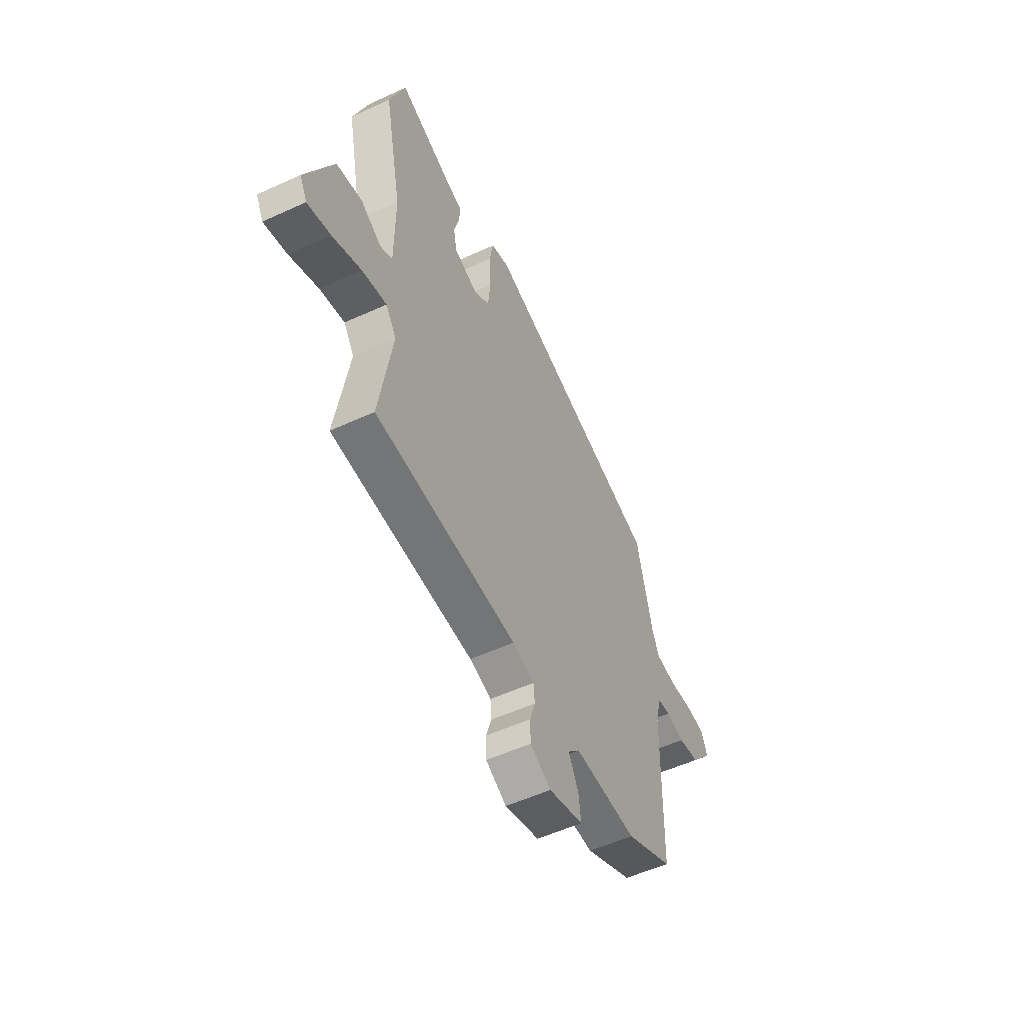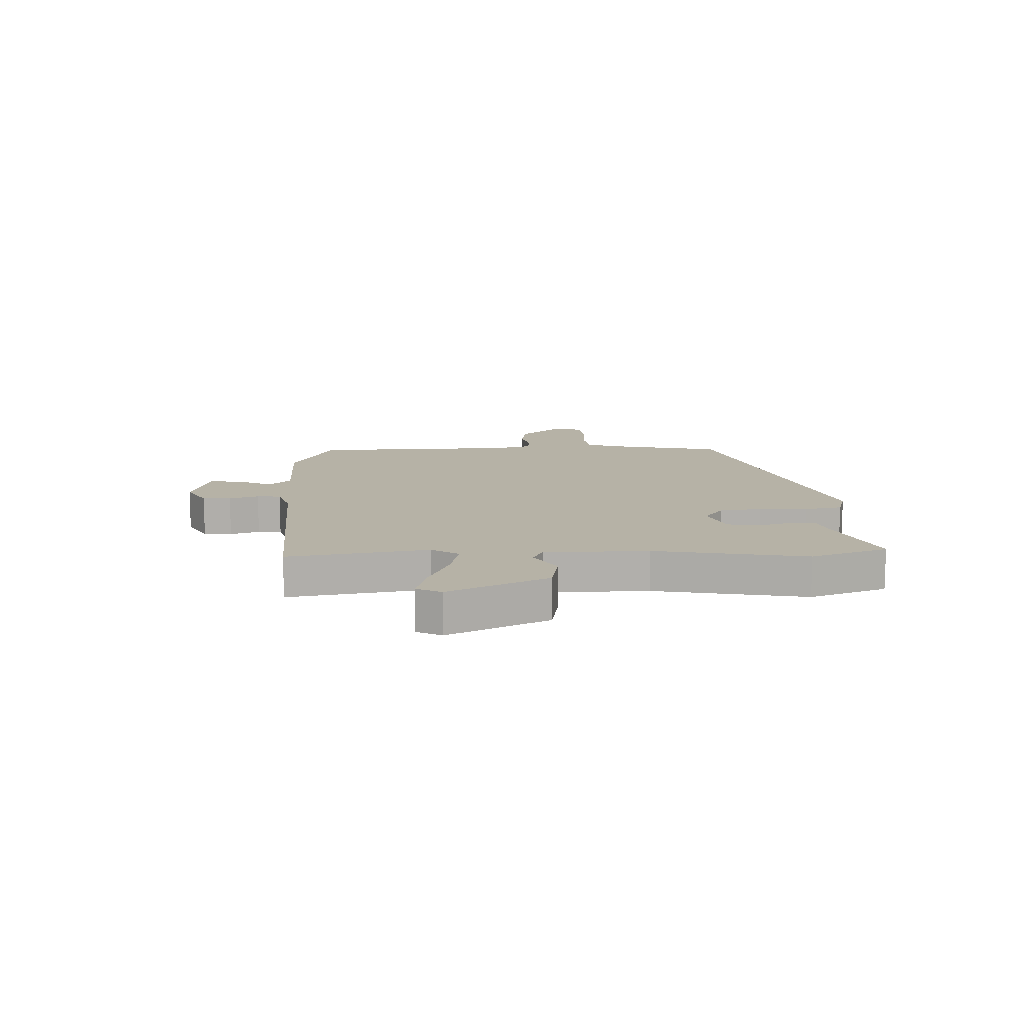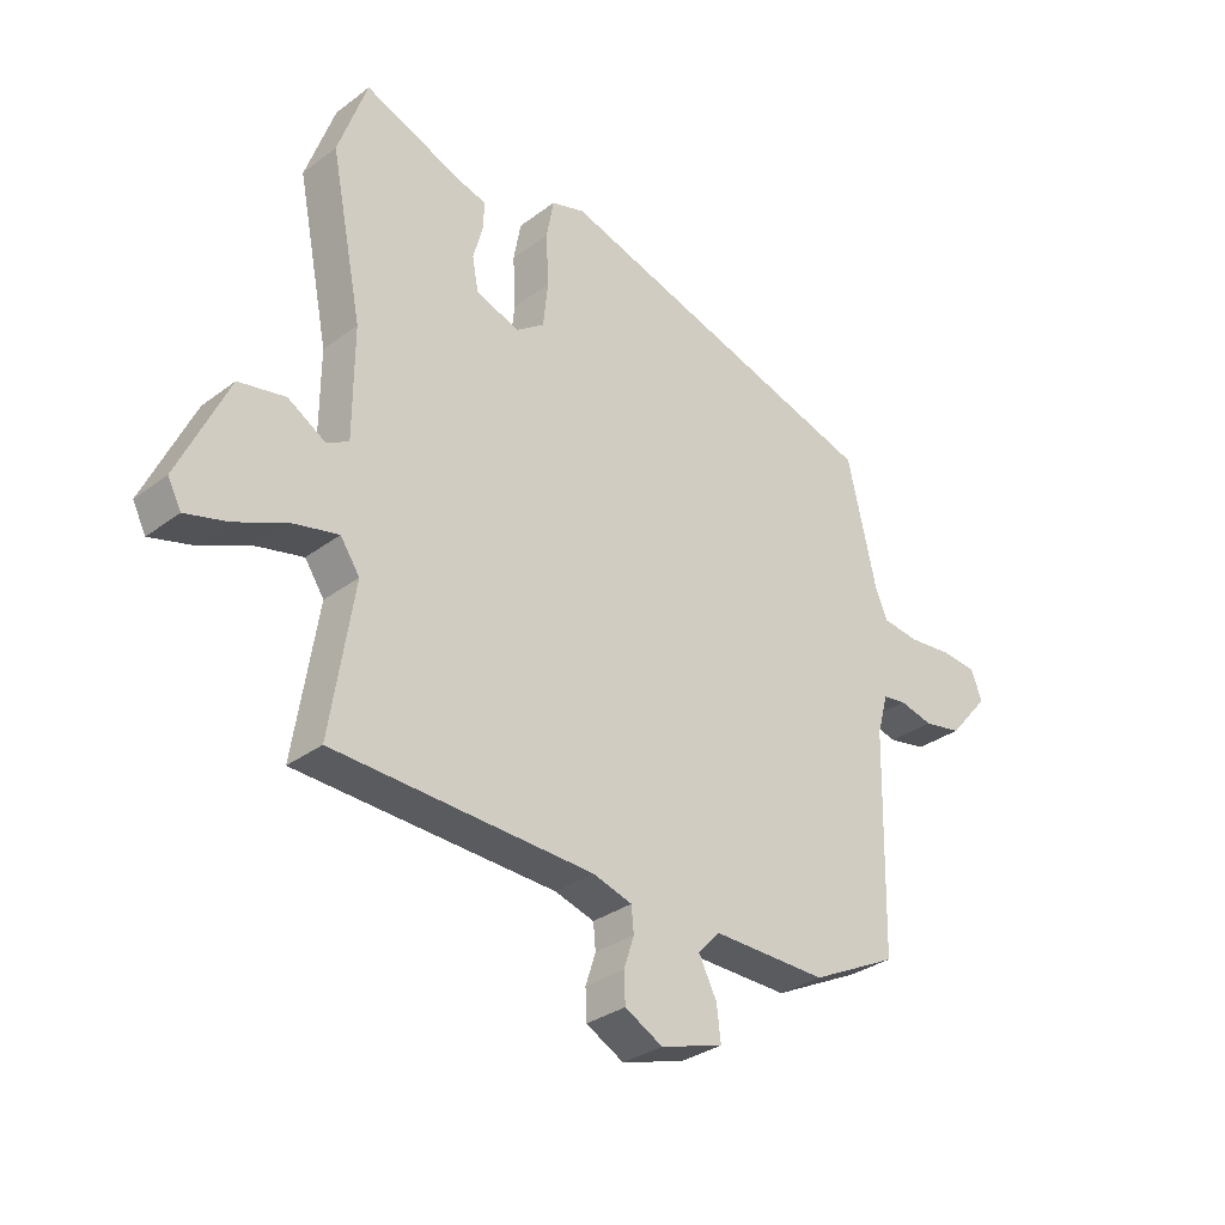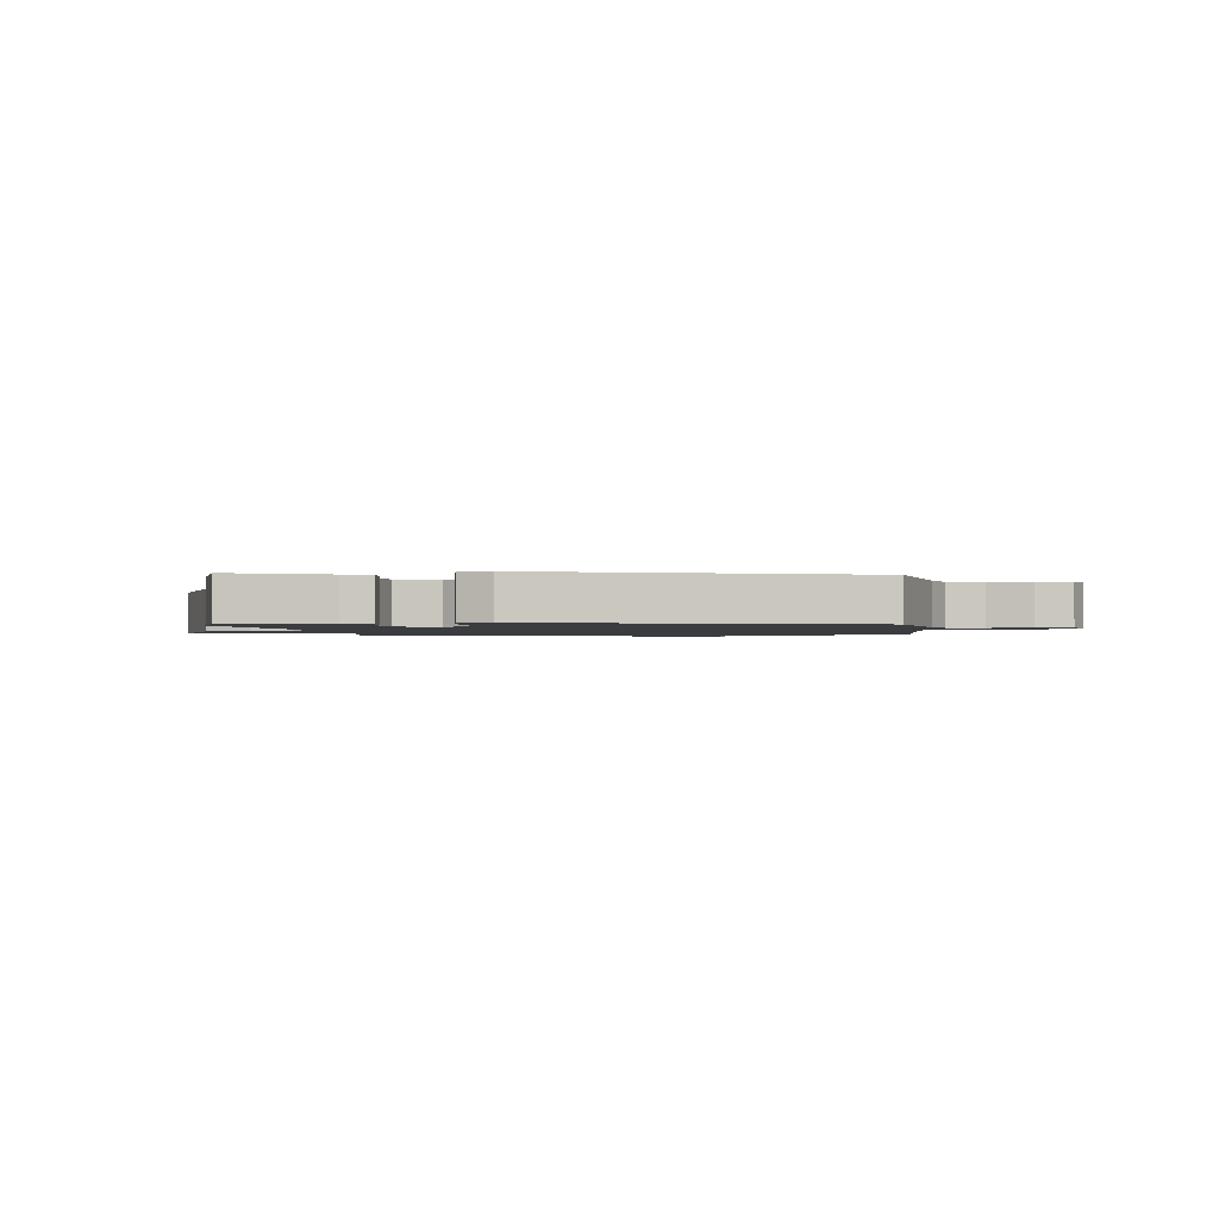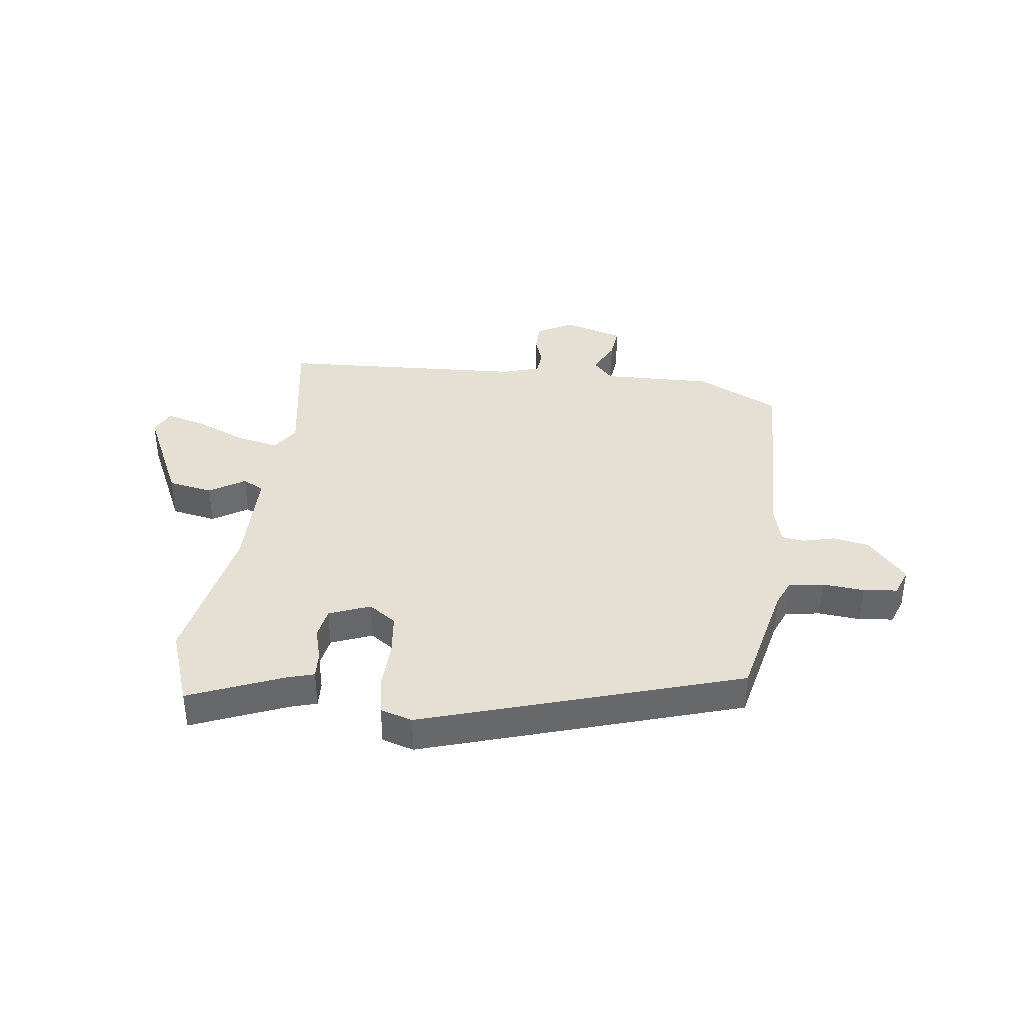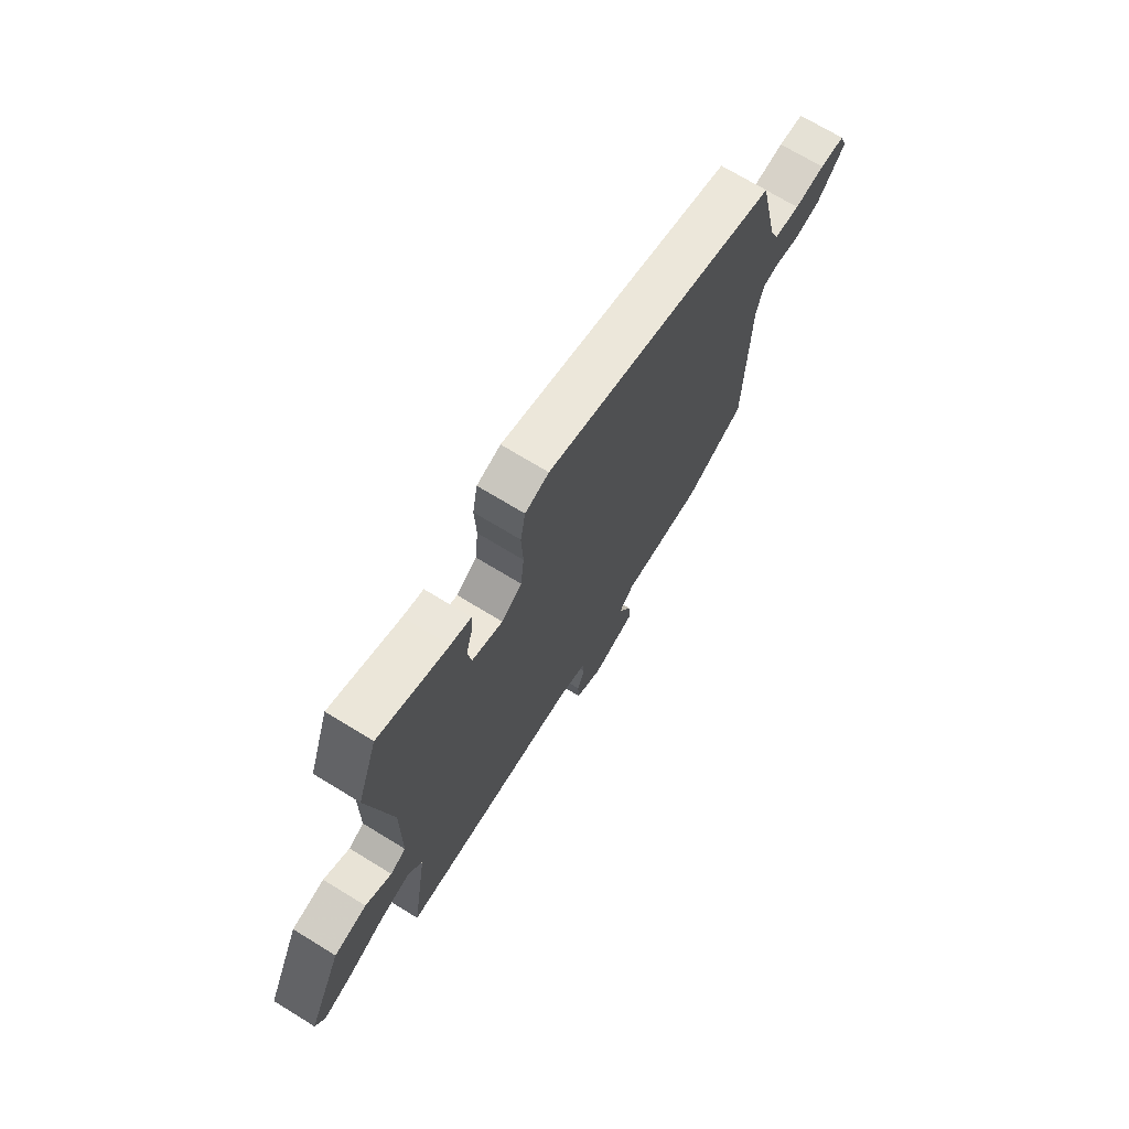
<metadata>
{"format":"obj","ext":"obj","renderer":"f3d","projection":"perspective","resolution":1024,"background":"white","views":[{"elev":-54.1,"azim":-64.0,"up":"+Z"},{"elev":12.2,"azim":-92.7,"up":"+Y"},{"elev":-31.6,"azim":-43.5,"up":"+Z"},{"elev":-1.6,"azim":5.9,"up":"+Y"},{"elev":38.2,"azim":6.9,"up":"+Y"},{"elev":70.8,"azim":-58.5,"up":"+Z"}]}
</metadata>
<code>
v -0.538 0.07 0.391
v -0.49 0.07 0.527
v -0.326 0.07 0.461
v -0.278 0.07 0.447
v -0.28 0.07 0.401
v -0.296 0.07 0.342
v -0.286 0.07 0.288
v -0.214 0.07 0.26
v -0.166 0.07 0.294
v -0.158 0.07 0.369
v -0.162 0.07 0.455
v -0.15 0.07 0.521
v -0.094 0.07 0.538
v 0.463 0.07 0.367
v 0.511 0.07 0.158
v 0.532 0.07 0.109
v 0.593 0.07 0.101
v 0.666 0.07 0.108
v 0.726 0.07 0.102
v 0.744 0.07 0.054
v 0.677 0.07 -0.024
v 0.613 0.07 -0.036
v 0.557 0.07 -0.022
v 0.518 0.07 -0.028
v 0.5 0.07 -0.094
v 0.492 0.07 -0.456
v 0.347 0.07 -0.528
v 0.155 0.07 -0.524
v 0.119 0.07 -0.563
v 0.149 0.07 -0.622
v 0.156 0.07 -0.68
v 0.051 0.07 -0.712
v -0.012 0.07 -0.678
v -0.014 0.07 -0.628
v 0.003 0.07 -0.576
v -0.001 0.07 -0.534
v -0.067 0.07 -0.514
v -0.498 0.07 -0.494
v -0.459 0.07 -0.247
v -0.491 0.07 -0.199
v -0.566 0.07 -0.216
v -0.653 0.07 -0.254
v -0.723 0.07 -0.273
v -0.745 0.07 -0.23
v -0.663 0.07 -0.054
v -0.585 0.07 -0.039
v -0.523 0.07 -0.077
v -0.486 0.07 -0.058
v -0.485 0.07 0.125
v -0.538 0 0.391
v -0.49 0 0.527
v -0.326 0 0.461
v -0.278 0 0.447
v -0.28 0 0.401
v -0.296 0 0.342
v -0.286 0 0.288
v -0.214 0 0.26
v -0.166 0 0.294
v -0.158 0 0.369
v -0.162 0 0.455
v -0.15 0 0.521
v -0.094 0 0.538
v 0.463 0 0.367
v 0.511 0 0.158
v 0.532 0 0.109
v 0.593 0 0.101
v 0.666 0 0.108
v 0.726 0 0.102
v 0.744 0 0.054
v 0.677 0 -0.024
v 0.613 0 -0.036
v 0.557 0 -0.022
v 0.518 0 -0.028
v 0.5 0 -0.094
v 0.492 0 -0.456
v 0.347 0 -0.528
v 0.155 0 -0.524
v 0.119 0 -0.563
v 0.149 0 -0.622
v 0.156 0 -0.68
v 0.051 0 -0.712
v -0.012 0 -0.678
v -0.014 0 -0.628
v 0.003 0 -0.576
v -0.001 0 -0.534
v -0.067 0 -0.514
v -0.498 0 -0.494
v -0.459 0 -0.247
v -0.491 0 -0.199
v -0.566 0 -0.216
v -0.653 0 -0.254
v -0.723 0 -0.273
v -0.745 0 -0.23
v -0.663 0 -0.054
v -0.585 0 -0.039
v -0.523 0 -0.077
v -0.486 0 -0.058
v -0.485 0 0.125
f 44 45 46 47
f 44 47 48
f 41 42 43 44
f 40 41 44 48
f 39 40 48
f 37 38 39
f 36 37 39 48
f 32 33 34 35
f 32 35 36
f 29 30 31 32
f 29 32 36
f 28 29 36 48
f 25 26 27 28
f 24 25 28 48
f 20 21 22 23
f 17 18 19 20
f 16 17 20 23
f 15 16 23 24
f 10 11 12 13
f 9 10 13 14
f 8 9 14 15
f 3 4 5 6
f 3 6 7
f 49 1 2 3
f 49 3 7
f 48 49 7 8
f 8 15 24 48
f 96 95 94 93
f 97 96 93
f 93 92 91 90
f 97 93 90 89
f 97 89 88
f 88 87 86
f 97 88 86 85
f 84 83 82 81
f 85 84 81
f 81 80 79 78
f 85 81 78
f 97 85 78 77
f 77 76 75 74
f 97 77 74 73
f 72 71 70 69
f 69 68 67 66
f 72 69 66 65
f 73 72 65 64
f 62 61 60 59
f 63 62 59 58
f 64 63 58 57
f 55 54 53 52
f 56 55 52
f 52 51 50 98
f 56 52 98
f 57 56 98 97
f 97 73 64 57
f 1 50 51 2
f 2 51 52 3
f 3 52 53 4
f 4 53 54 5
f 5 54 55 6
f 6 55 56 7
f 7 56 57 8
f 8 57 58 9
f 9 58 59 10
f 10 59 60 11
f 11 60 61 12
f 12 61 62 13
f 13 62 63 14
f 14 63 64 15
f 15 64 65 16
f 16 65 66 17
f 17 66 67 18
f 18 67 68 19
f 19 68 69 20
f 20 69 70 21
f 21 70 71 22
f 22 71 72 23
f 23 72 73 24
f 24 73 74 25
f 25 74 75 26
f 26 75 76 27
f 27 76 77 28
f 28 77 78 29
f 29 78 79 30
f 30 79 80 31
f 31 80 81 32
f 32 81 82 33
f 33 82 83 34
f 34 83 84 35
f 35 84 85 36
f 36 85 86 37
f 37 86 87 38
f 38 87 88 39
f 39 88 89 40
f 40 89 90 41
f 41 90 91 42
f 42 91 92 43
f 43 92 93 44
f 44 93 94 45
f 45 94 95 46
f 46 95 96 47
f 47 96 97 48
f 48 97 98 49
f 49 98 50 1

</code>
